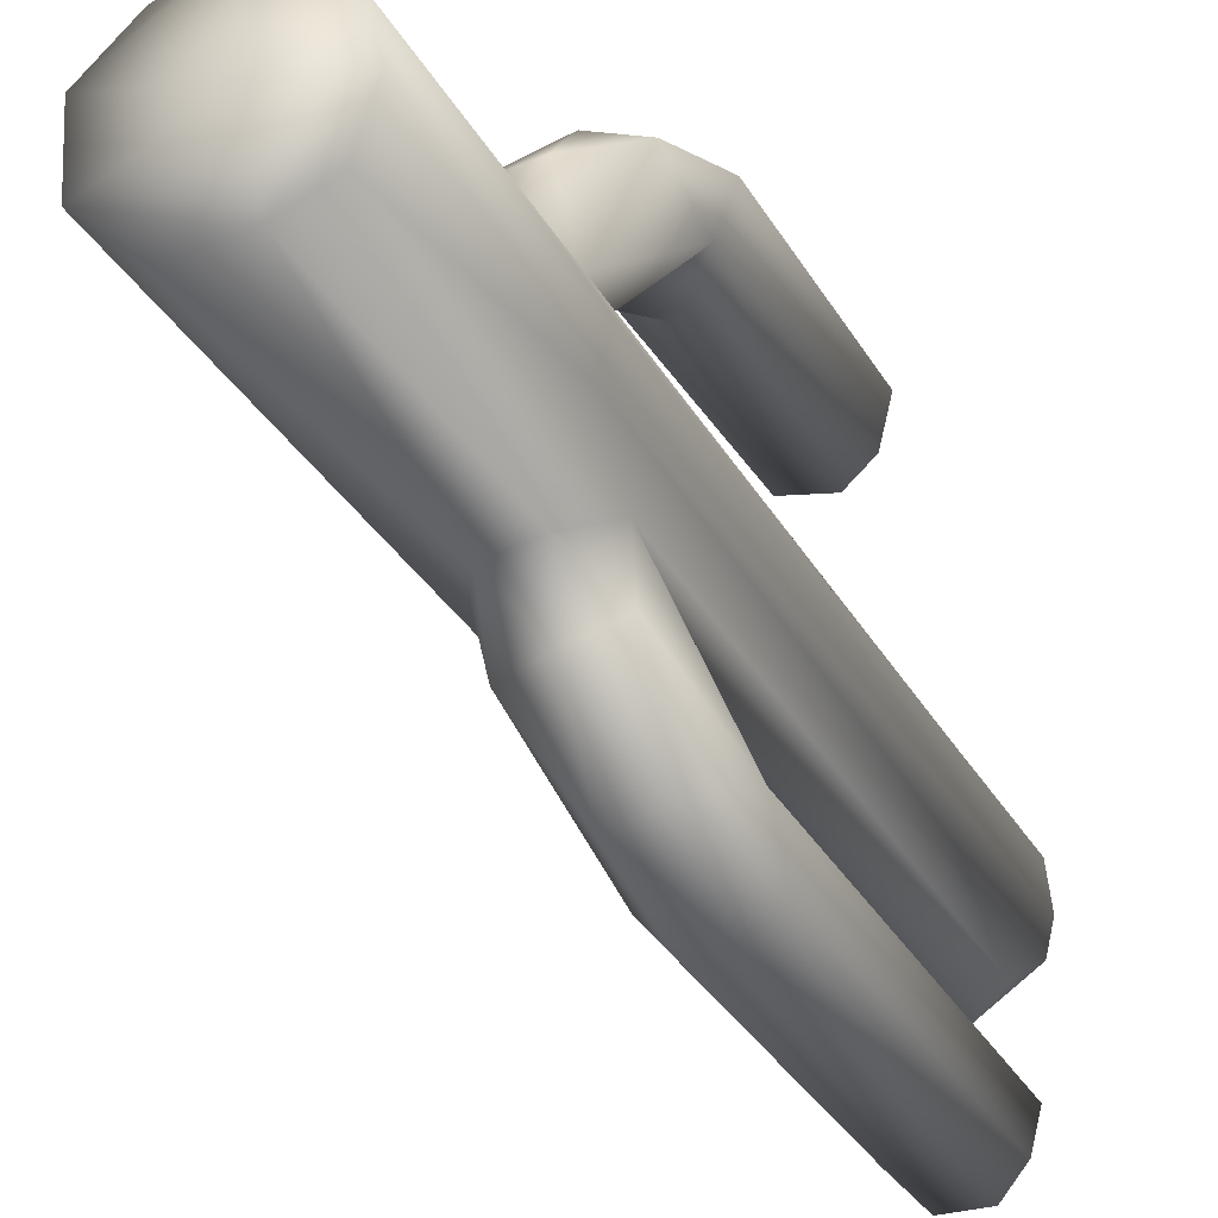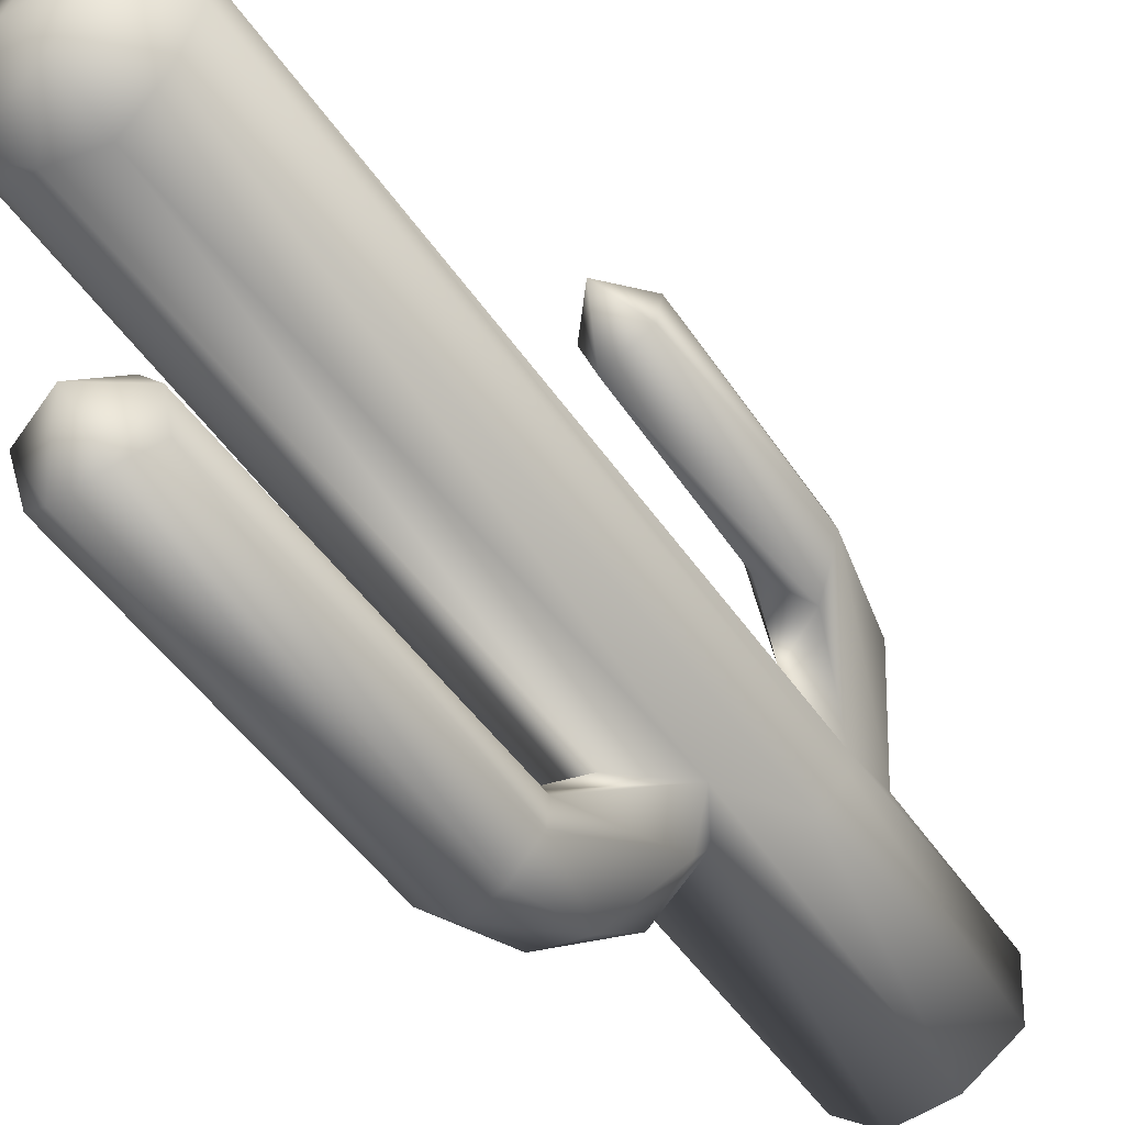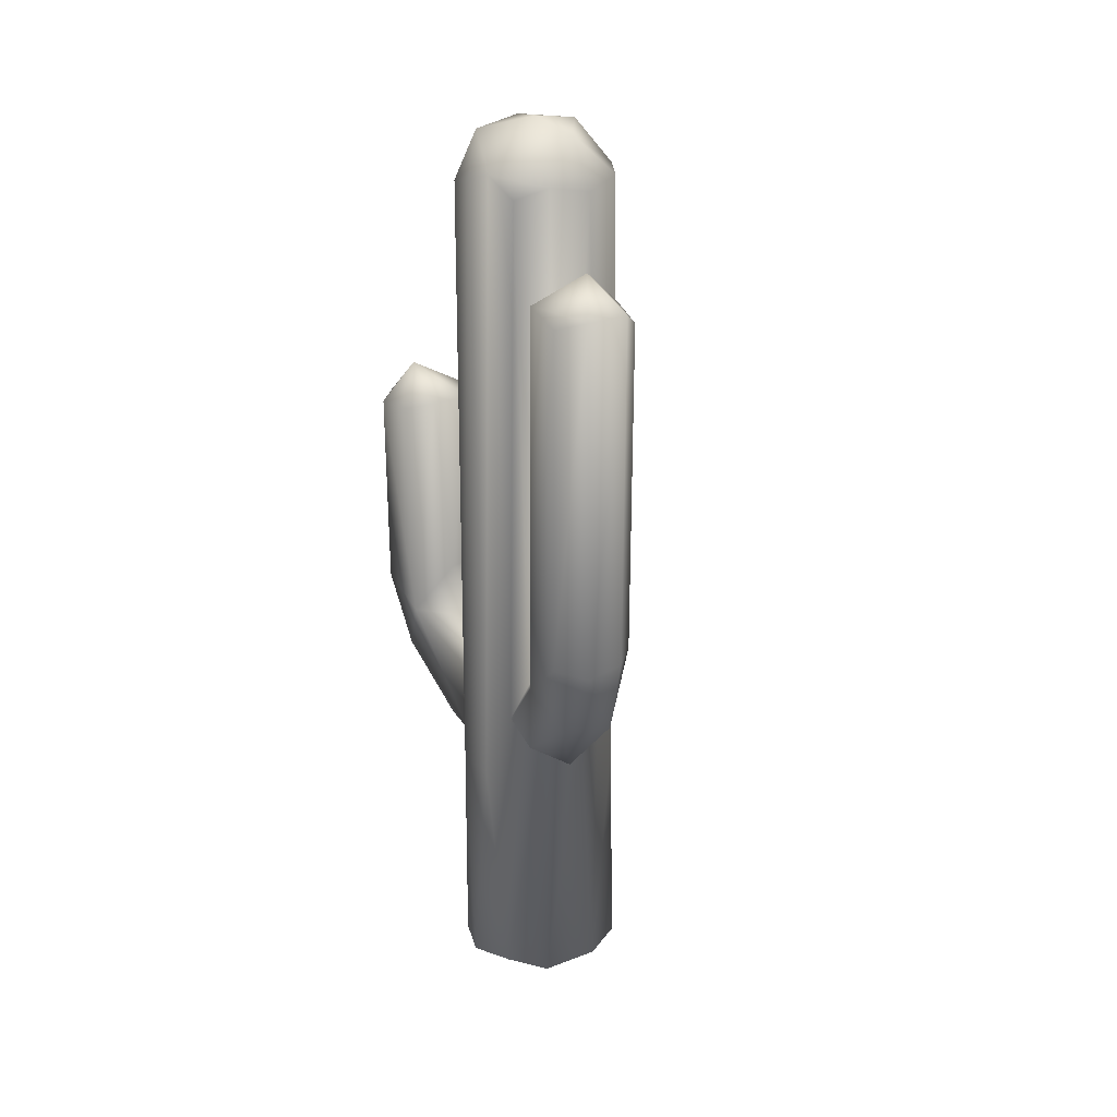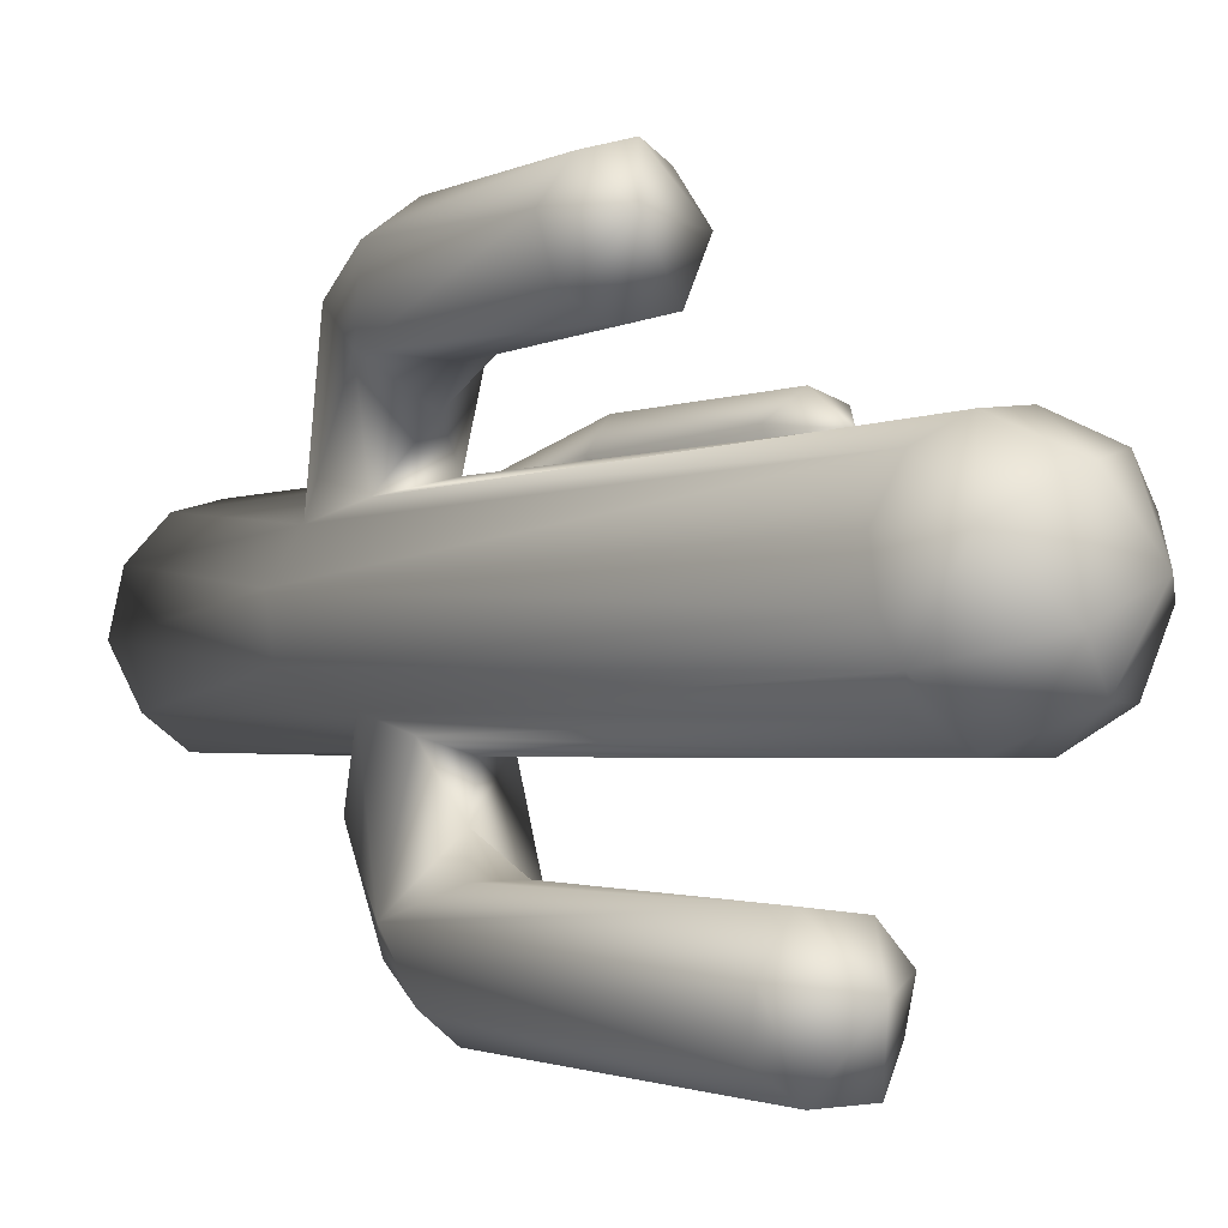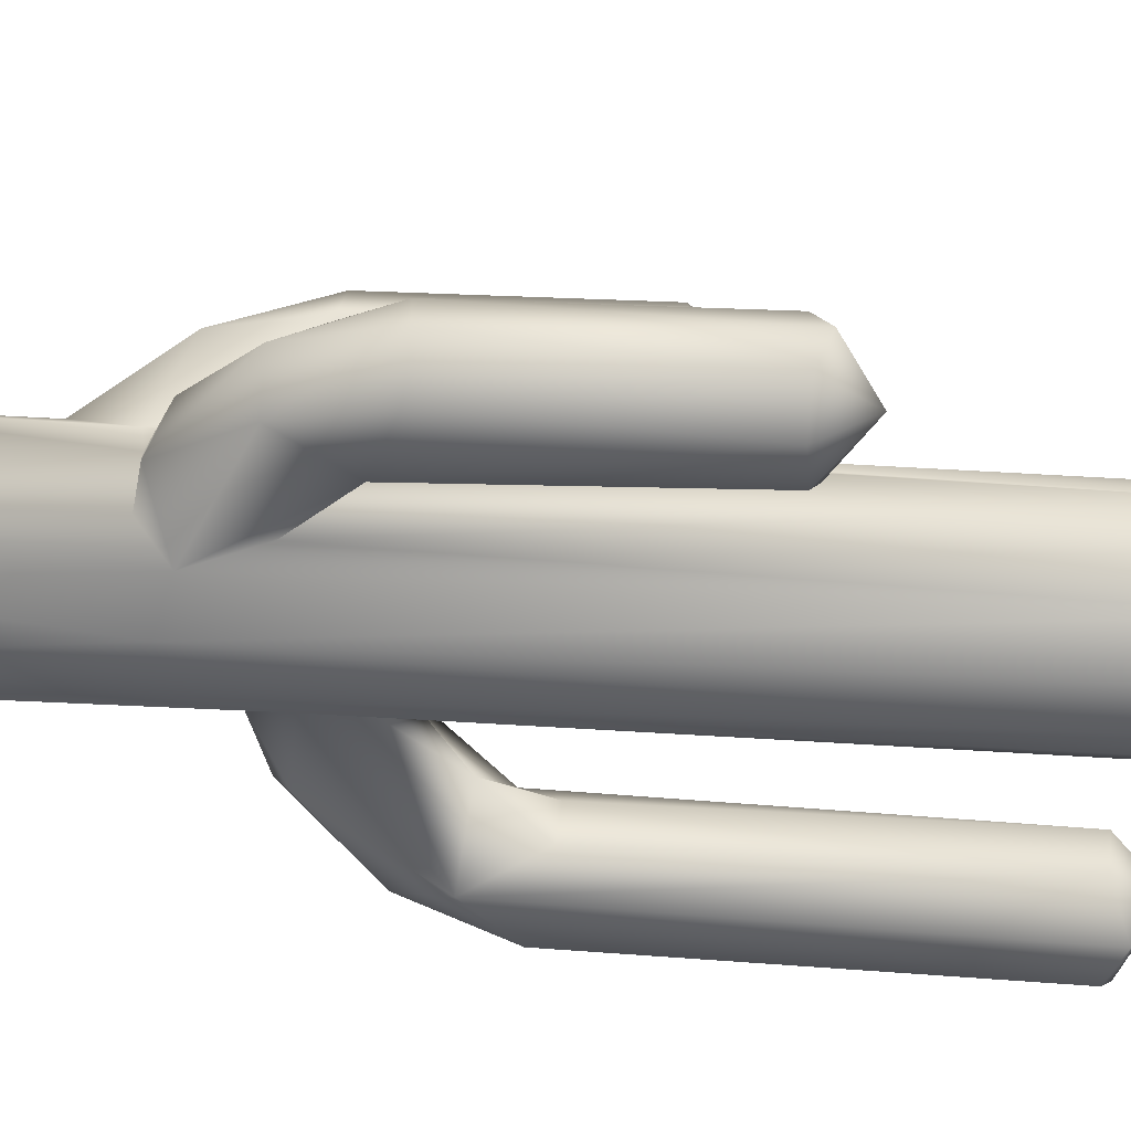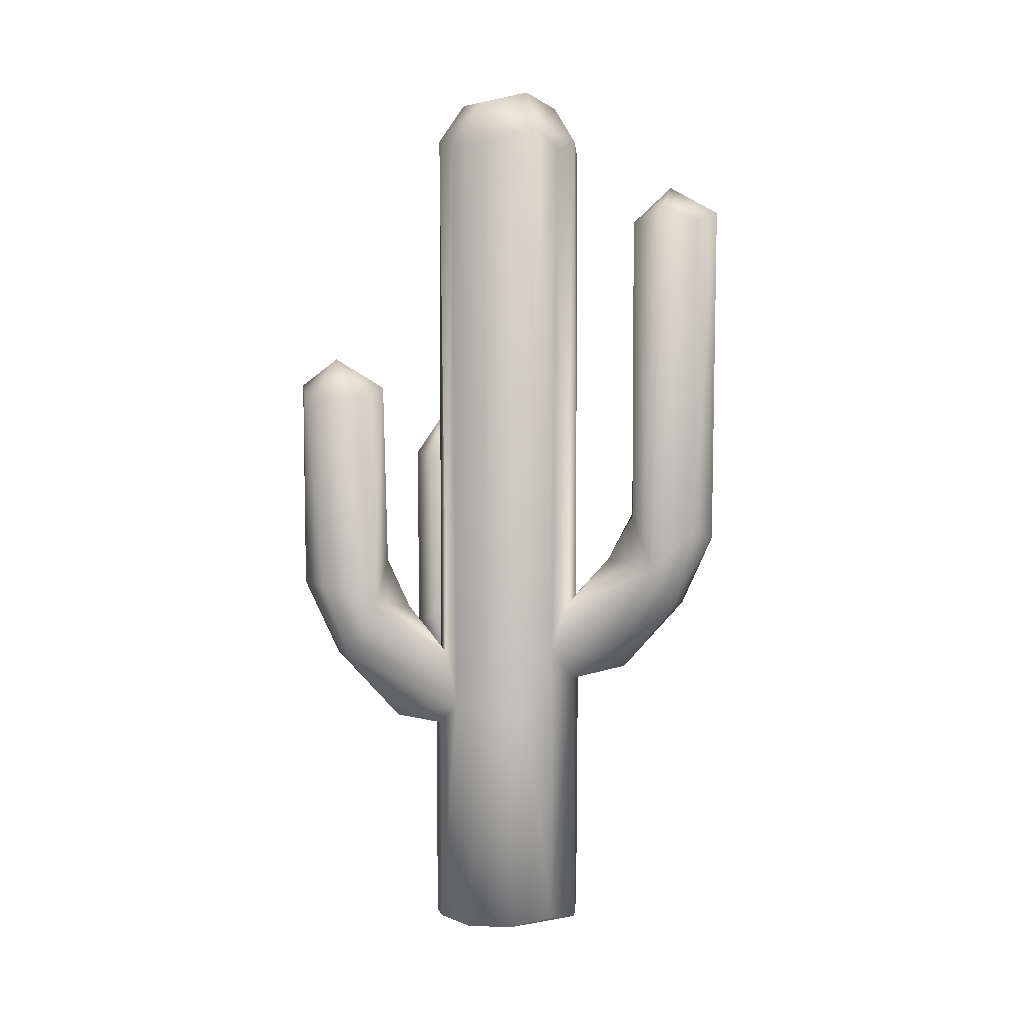
<metadata>
{"format":"obj","ext":"obj","renderer":"f3d","projection":"perspective","resolution":1024,"background":"white","views":[{"elev":-31.7,"azim":25.2,"up":"+Z"},{"elev":-49.5,"azim":-147.0,"up":"+Z"},{"elev":23.7,"azim":153.6,"up":"+Y"},{"elev":-1.7,"azim":151.3,"up":"+Z"},{"elev":40.9,"azim":94.6,"up":"+Z"},{"elev":3.9,"azim":94.7,"up":"+Y"}]}
</metadata>
<code>
g cactus
v 0.02865 0.488 -0.1539
v 0.04421 0.002427 0.07246
v 0.04436 0.6395 0.2371
v 0.08991 0.827 -0.2281
v 0.02371 0.4035 0.2275
v 0.0595 0.4624 -0.2469
v -0.01511 0.9693 -0.05838
v 0.05819 0.9148 0.05733
v -0.1374 0.3426 0.1101
v -0.02167 0.9168 -0.08452
v -0.0767 0.9231 0.0311
v -0.08334 0.1787 0.02498
v 0.07607 0.000146 0.03728
v -0.07823 0.3531 0.09293
v -0.03769 0.3397 -0.07971
v 0.08751 0.3822 0.1456
v 0.02219 0.4705 -0.2446
v 0.08069 0.3236 0.1793
v 0.05731 0.407 0.233
v -0.1492 0.3535 0.07574
v 0.01566 0.6351 0.1479
v 0.06144 0.67 0.1937
v -0.01289 0.2964 -0.08786
v -0.06393 0.9251 -0.05902
v 0.08876 0.4687 -0.2246
v 0.02933 0.001014 -0.08599
v 0.02334 0.9251 -0.08401
v -0.03101 0.005918 -0.08564
v -0.02374 0.3374 -0.1364
v 0.04096 0.2366 0.07265
v -0.08361 0.927 -0.01192
v -0.0843 0.2363 0.01253
v 0.06828 0.3819 -0.2027
v 0.09408 0.405 0.206
v -0.005777 0.3622 0.1423
v 0.02945 0.3748 0.1125
v 0.06697 0.009502 -0.06001
v 0.02722 0.9262 0.0755
v 0.04041 0.4343 -0.1256
v 0.06452 0.8368 -0.2497
v -0.005971 0.9726 0.05015
v 0.08078 0.9179 0.0195
v 0.02266 -0.01462 -0.01358
v -0.1017 0.2567 0.1027
v 0.03906 0.8687 -0.1968
v 0.0491 0.322 0.06575
v -0.001989 0.6361 0.191
v 0.08821 0.002709 -0.01261
v 0.06632 0.4863 -0.1547
v 0.0444 0.3743 -0.07445
v 0.07577 0.6283 0.229
v 0.01006 0.9853 -0.02627
v 0.06093 0.3294 -0.06044
v 0.004979 0.4314 0.1581
v -0.06772 0.2563 -0.05686
v 0.05937 0.6366 0.139
v -0.09185 0.3662 0.05698
v -0.01458 0.3156 0.08047
v 0.03005 0.3062 -0.1451
v 0.01788 0.3818 -0.2136
v 0.0821 0.9279 -0.01788
v 0.08008 0.2528 -0.03363
v 0.07215 0.935 -0.04494
v 0.085 0.2502 0.01363
v -0.001026 0.8314 -0.1863
v 0.05461 0.9676 0.02162
v 0.03252 0.2911 -0.0838
v -0.04722 0.974 0.000158
v -0.001056 0.8202 -0.2202
v -0.1426 0.5622 0.06535
v -0.1092 0.5562 0.1203
v -0.04376 0.2283 0.07038
v -0.04501 0.004127 0.07241
v 0.0943 0.8412 -0.1875
v 0.0873 0.6295 0.1558
v -0.003877 0.2366 0.08416
v -0.08221 -0.003904 0.02526
v -0.1406 0.5502 0.111
v 0.001851 0.4573 -0.171
v -0.0599 0.1771 0.06048
v -0.07932 -0.002308 -0.04284
v 0.004485 -0.001775 0.08282
v 0.01556 0.6242 0.2256
v -0.0159 0.9115 0.07998
v 0.02283 0.8385 -0.2479
v -0.03378 0.2749 0.07497
v 0.0934 0.4266 -0.1785
v -0.1152 0.5969 0.09308
v 0.0547 0.9115 -0.06642
v -0.06814 0.2948 0.04696
v -0.003023 0.3546 0.1885
v 0.06366 0.8266 -0.1546
v 0.06675 0.3241 -0.1218
v -0.117 0.3258 0.0488
v -0.08044 0.5536 0.0981
v 0.0989 0.6274 0.1971
v -0.05432 0.9328 0.05987
v -0.0973 0.5562 0.05217
v -0.002336 0.2587 0.1285
v 0.02109 0.8286 -0.1596
v -0.003891 0.4699 -0.2122
v 0.05194 0.2474 0.1233
v 0.03316 0.3207 0.1986
v 0.04284 0.4321 0.1366
v 0.01055 0.3895 -0.08686
v -0.129 0.2591 0.07219
v 0.06541 0.2635 0.05204
v -0.102 0.3401 0.1194
v -0.08568 0.2408 -0.0133
f 108 78 9
f 76 30 102
f 18 103 102
f 98 95 14
f 46 38 84
f 70 98 94
f 51 3 19
f 21 56 104
f 106 20 12
f 98 88 95
f 53 62 37
f 33 87 93
f 90 11 32
f 103 91 99
f 26 37 48
f 18 19 103
f 77 81 43
f 1 100 79
f 87 92 49
f 97 68 11
f 96 22 51
f 34 19 18
f 34 51 19
f 108 9 44
f 72 44 80
f 76 99 86
f 61 66 42
f 16 96 34
f 66 41 38
f 101 17 60
f 22 3 51
f 53 50 89
f 36 16 46
f 35 54 36
f 72 97 90
f 107 18 102
f 90 57 72
f 13 2 82
f 50 27 89
f 31 7 24
f 27 63 89
f 63 66 61
f 72 76 86
f 52 66 63
f 91 54 35
f 71 88 78
f 30 76 2
f 95 88 71
f 59 93 67
f 11 31 109
f 74 92 87
f 82 73 77
f 105 15 10
f 3 83 5
f 82 77 43
f 77 109 81
f 58 84 86
f 15 79 29
f 96 51 34
f 48 64 13
f 39 1 79
f 15 23 28
f 62 64 48
f 44 106 12
f 60 33 59
f 101 69 17
f 80 44 12
f 29 60 59
f 23 59 67
f 91 35 58
f 32 109 77
f 30 107 102
f 44 9 106
f 25 4 87
f 38 46 8
f 63 61 62
f 109 31 55
f 75 22 96
f 26 48 43
f 70 88 98
f 43 48 13
f 10 27 105
f 64 107 13
f 105 39 15
f 109 55 81
f 69 85 17
f 37 67 53
f 77 80 12
f 46 16 107
f 6 25 33
f 3 22 47
f 7 63 27
f 61 42 64
f 37 62 48
f 54 21 104
f 81 28 26
f 36 104 16
f 64 8 107
f 53 87 50
f 29 101 60
f 38 41 84
f 58 46 84
f 20 70 94
f 57 98 14
f 26 67 37
f 10 15 24
f 19 5 103
f 92 45 100
f 107 30 2
f 39 79 15
f 68 7 31
f 16 34 18
f 40 45 74
f 58 36 46
f 24 7 10
f 78 88 70
f 97 11 90
f 23 15 29
f 94 57 90
f 81 55 28
f 47 21 54
f 89 63 53
f 29 59 23
f 33 25 87
f 16 18 107
f 78 70 20
f 31 24 55
f 50 39 105
f 87 49 39
f 82 76 73
f 108 44 72
f 15 55 24
f 40 4 25
f 76 72 73
f 21 22 56
f 86 91 58
f 60 6 33
f 84 97 72
f 90 32 94
f 42 66 8
f 12 32 77
f 5 83 91
f 56 75 16
f 52 41 66
f 81 26 43
f 2 76 82
f 4 74 87
f 35 36 58
f 65 45 85
f 66 38 8
f 87 39 50
f 12 20 32
f 23 67 26
f 63 62 53
f 91 47 54
f 49 1 39
f 95 71 108
f 13 107 2
f 72 14 108
f 107 8 46
f 100 45 65
f 75 96 16
f 6 40 25
f 74 45 92
f 41 52 68
f 79 101 29
f 79 65 101
f 94 98 57
f 64 42 8
f 41 68 97
f 103 5 91
f 86 84 72
f 41 97 84
f 83 47 91
f 93 53 67
f 85 40 6
f 65 69 101
f 62 61 64
f 10 7 27
f 59 33 93
f 7 52 63
f 28 23 26
f 49 92 1
f 65 85 69
f 20 94 32
f 80 77 73
f 9 78 20
f 3 47 83
f 105 27 50
f 32 11 109
f 17 6 60
f 93 87 53
f 56 22 75
f 40 74 4
f 47 22 21
f 100 65 79
f 72 80 73
f 76 102 99
f 11 68 31
f 55 15 28
f 99 91 86
f 19 3 5
f 104 56 16
f 102 103 99
f 85 45 40
f 43 13 82
f 57 14 72
f 14 95 108
f 9 20 106
f 17 85 6
f 54 104 36
f 108 71 78
f 68 52 7
f 92 100 1

</code>
